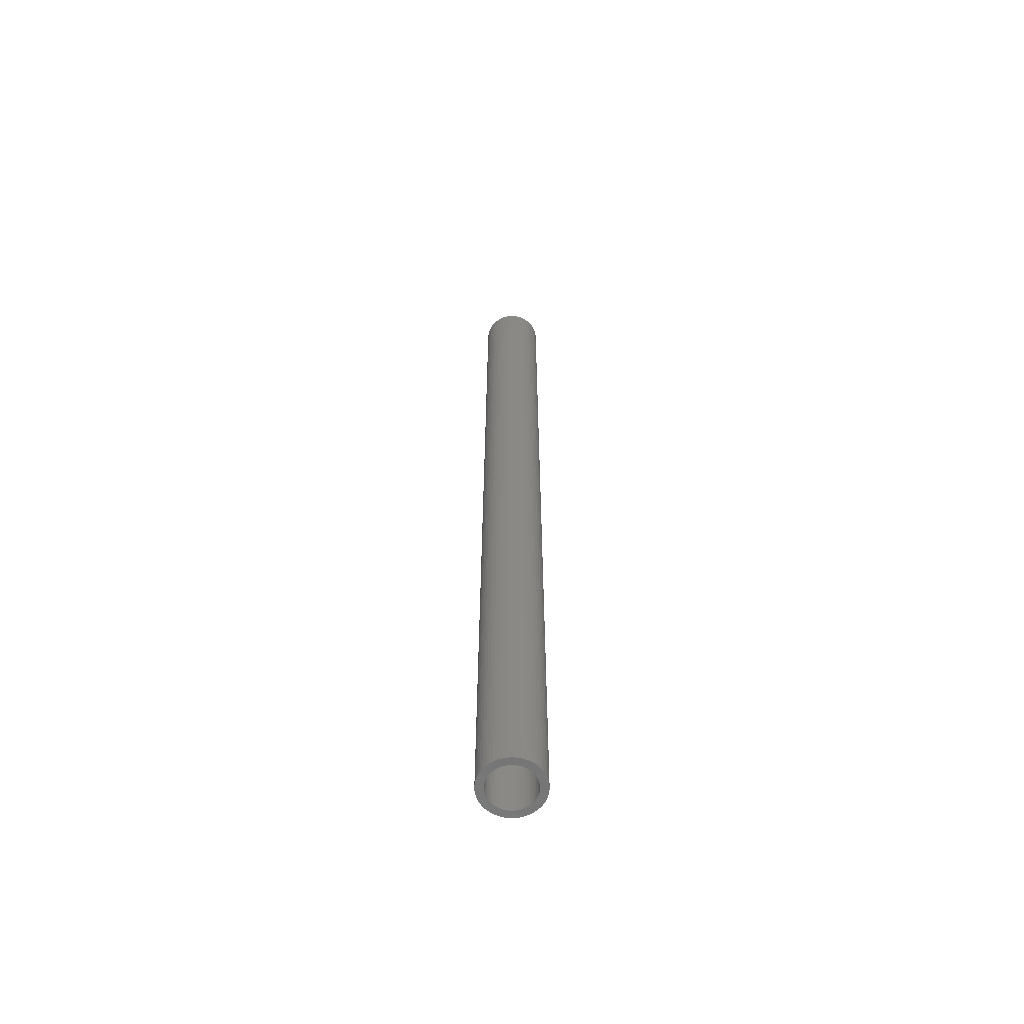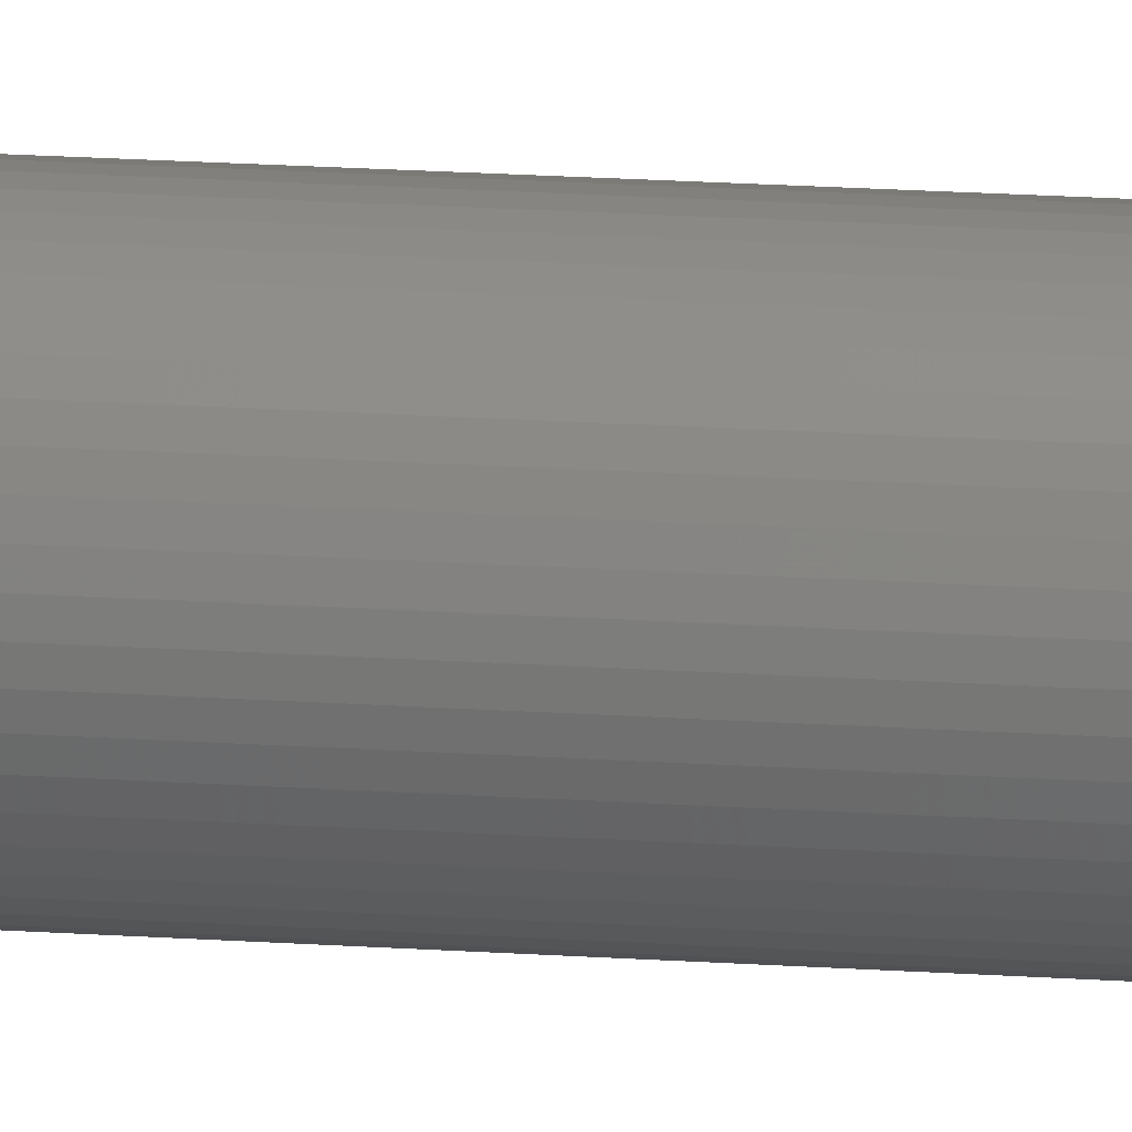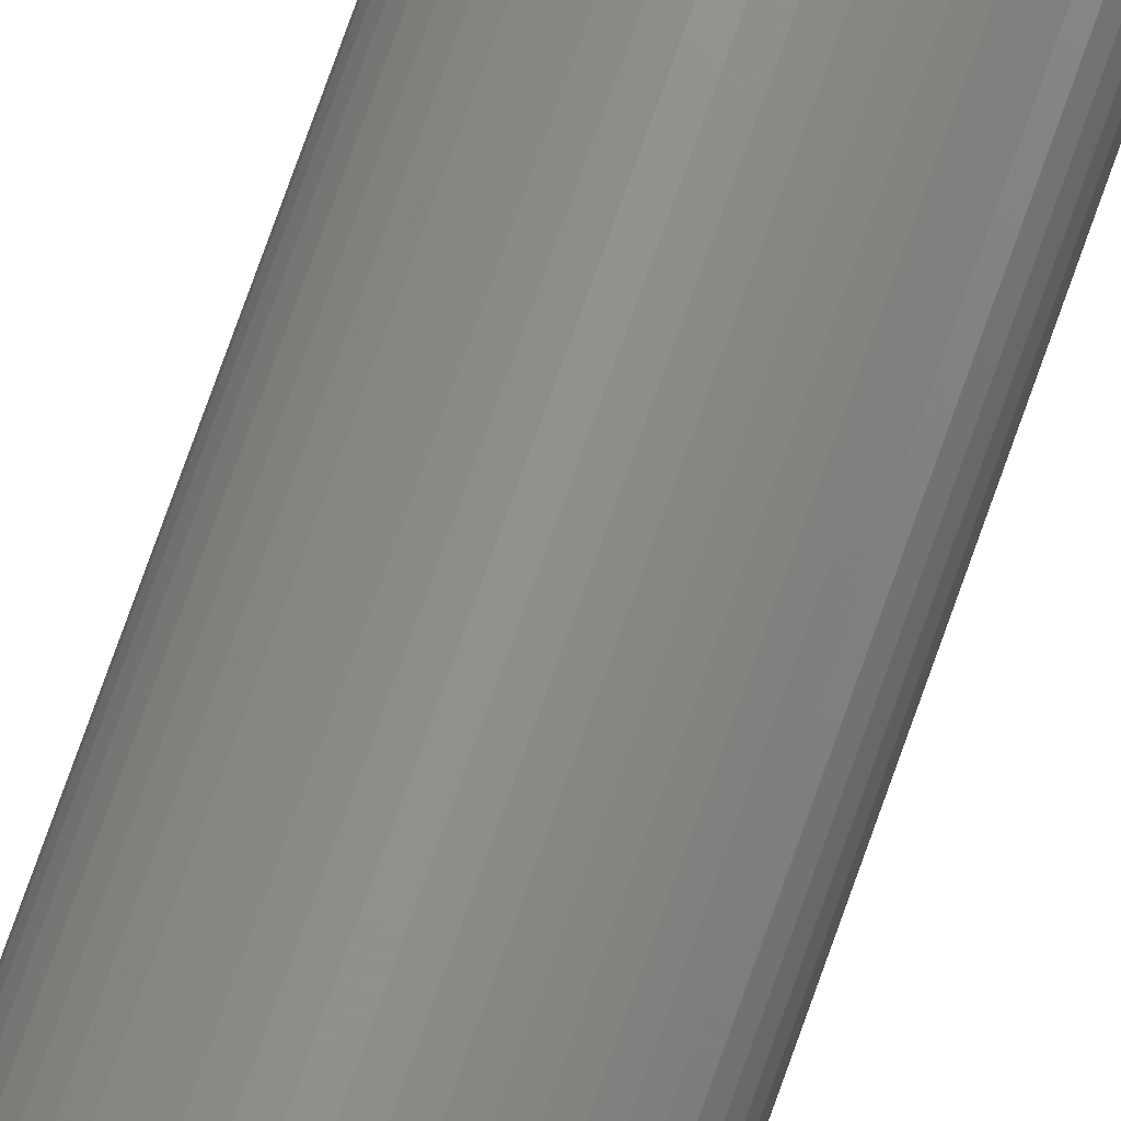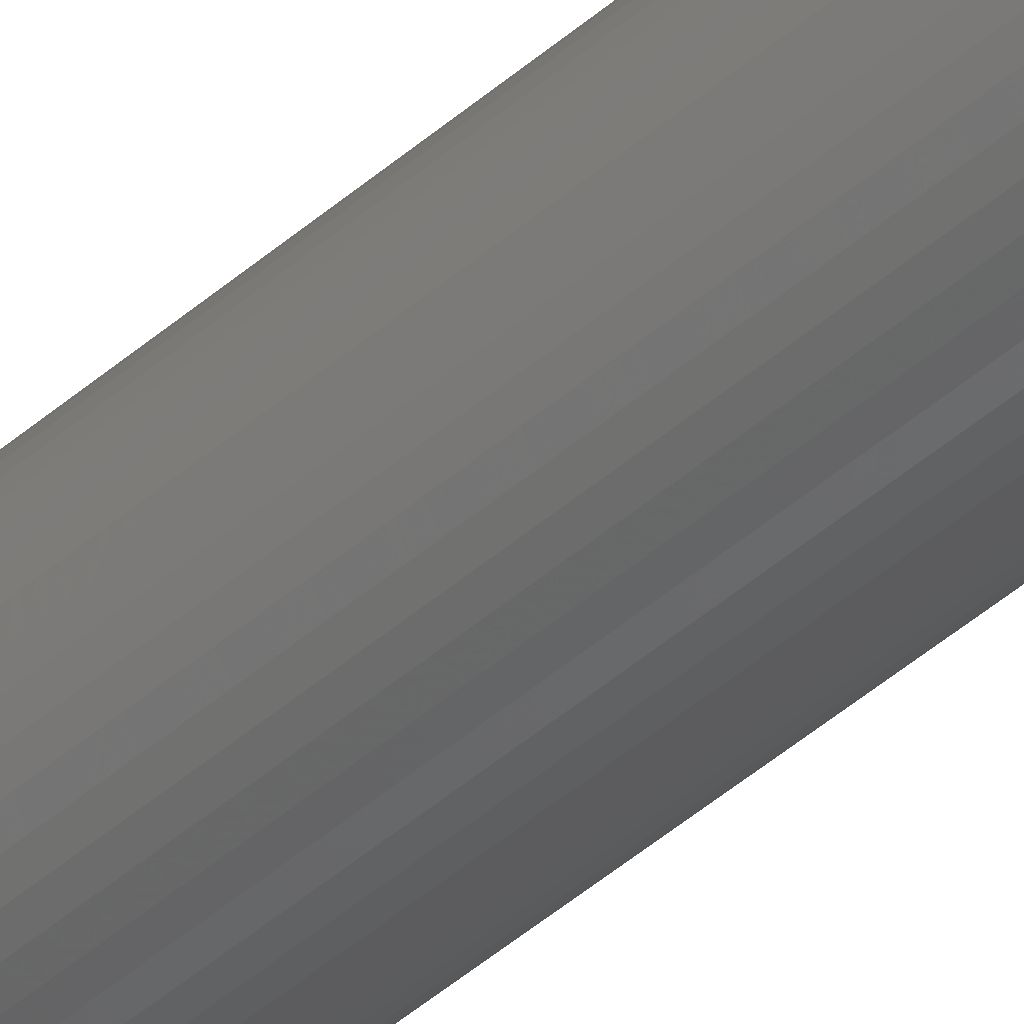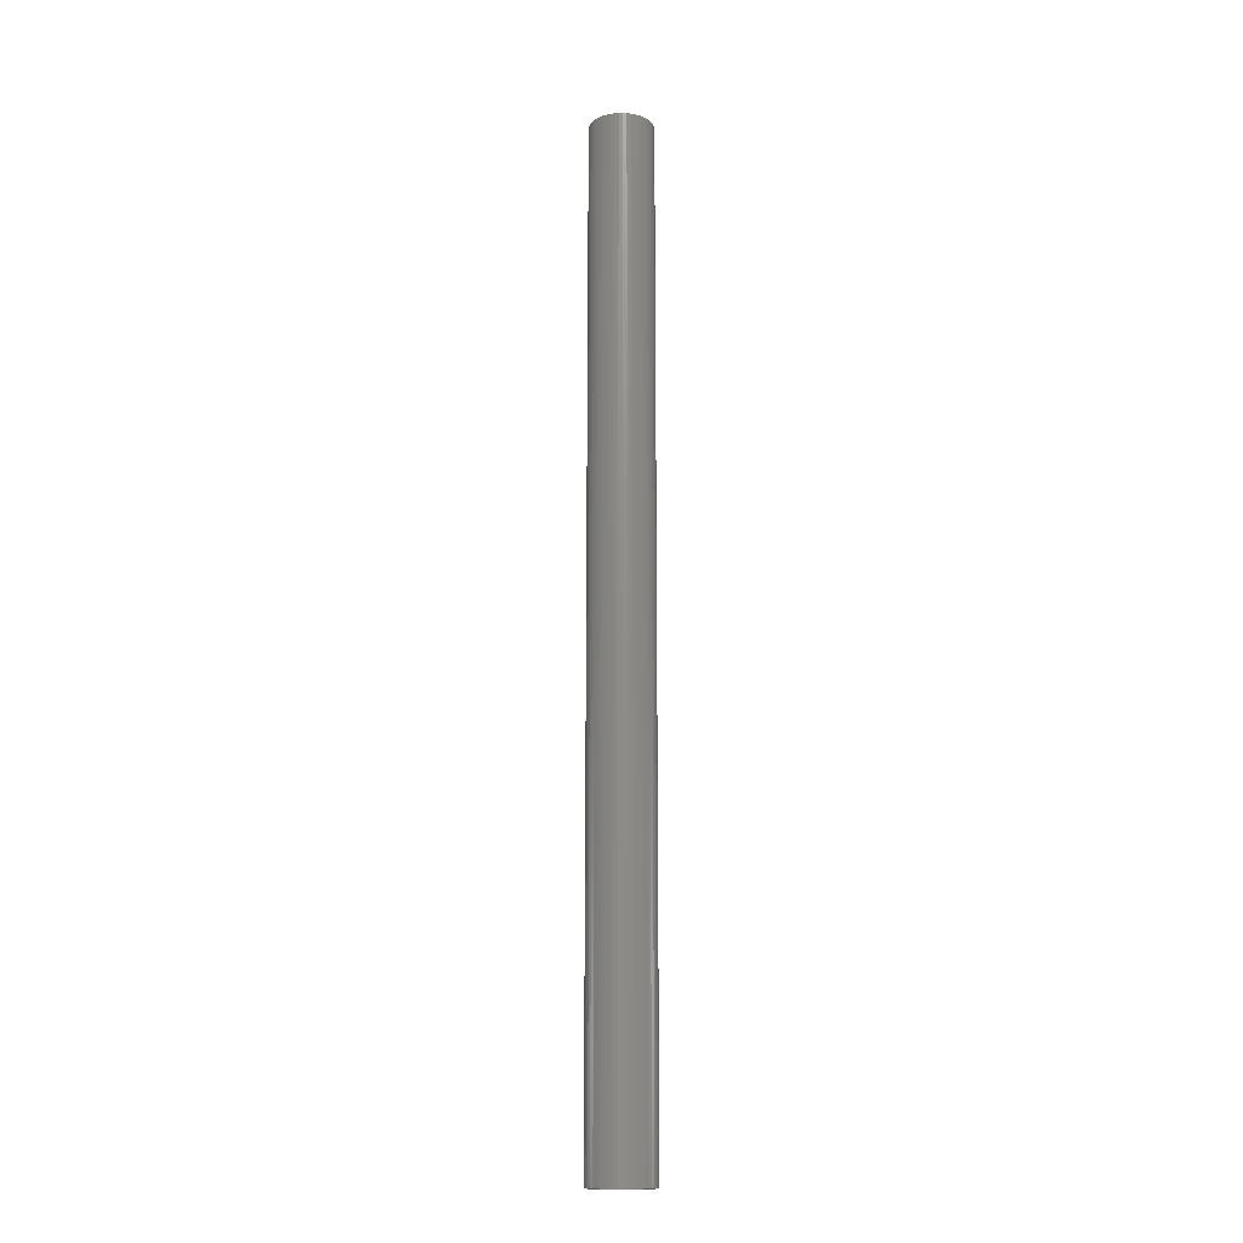
<metadata>
{"format":"stl","ext":"stl","renderer":"f3d","projection":"perspective","resolution":1024,"background":"white","views":[{"elev":-61.8,"azim":-9.6,"up":"+Z"},{"elev":14.4,"azim":99.7,"up":"+Y"},{"elev":71.9,"azim":-160.8,"up":"+Y"},{"elev":-43.1,"azim":-43.7,"up":"+Y"},{"elev":-16.0,"azim":15.9,"up":"+Z"}]}
</metadata>
<code>
# stl→obj: 200 verts, 400 faces
v 3 0 46.5
v 2.976 0.376 -46.5
v 2.976 0.376 46.5
v 3 0 -46.5
v -3 0 -46.5
v -2.976 0.376 46.5
v -2.976 0.376 -46.5
v -3 0 46.5
v 0.1884 2.994 -46.5
v -0.1884 2.994 46.5
v 0.1884 2.994 46.5
v -0.1884 2.994 -46.5
v -0.1884 -2.994 -46.5
v 0.1884 -2.994 46.5
v -0.1884 -2.994 46.5
v 0.1884 -2.994 -46.5
v 2.187 2.054 -46.5
v 1.912 2.312 46.5
v 2.187 2.054 46.5
v 1.912 2.312 -46.5
v -1.912 2.312 -46.5
v -2.187 2.054 46.5
v -1.912 2.312 46.5
v -2.187 2.054 -46.5
v -0.9271 2.853 -46.5
v -1.277 2.714 46.5
v -0.9271 2.853 46.5
v -1.277 2.714 -46.5
v 2.427 -1.763 46.5
v 2.629 -1.445 -46.5
v 2.629 -1.445 46.5
v 2.427 -1.763 -46.5
v 2.789 1.104 46.5
v 2.629 1.445 -46.5
v 2.629 1.445 46.5
v 2.789 1.104 -46.5
v 2.906 0.7461 -46.5
v 2.906 0.7461 46.5
v 1.277 2.714 -46.5
v 0.9271 2.853 46.5
v 1.277 2.714 46.5
v 0.9271 2.853 -46.5
v 0.5621 2.947 46.5
v 0.5621 2.947 -46.5
v 1.607 2.533 46.5
v 1.607 2.533 -46.5
v -2.789 1.104 -46.5
v -2.629 1.445 46.5
v -2.629 1.445 -46.5
v -2.789 1.104 46.5
v -2.906 0.7461 -46.5
v -2.906 0.7461 46.5
v -0.5621 2.947 -46.5
v -0.5621 2.947 46.5
v 0.5621 -2.947 46.5
v 0.5621 -2.947 -46.5
v 0.9271 -2.853 -46.5
v 1.277 -2.714 46.5
v 0.9271 -2.853 46.5
v 1.277 -2.714 -46.5
v 2.427 1.763 46.5
v 2.427 1.763 -46.5
v -2.427 1.763 46.5
v -2.427 1.763 -46.5
v 2.25 0 46.5
v 2.232 0.282 46.5
v 2.976 -0.376 46.5
v 2.179 0.5596 46.5
v 2.232 -0.282 46.5
v 2.092 0.8283 46.5
v 2.906 -0.7461 46.5
v 1.972 1.084 46.5
v 2.179 -0.5596 46.5
v 2.789 -1.104 46.5
v 1.82 1.323 46.5
v 1.64 1.54 46.5
v 1.434 1.734 46.5
v 1.206 1.9 46.5
v 0.958 2.036 46.5
v 0.6953 2.14 46.5
v 0.4216 2.21 46.5
v 0.1413 2.246 46.5
v -0.1413 2.246 46.5
v -0.4216 2.21 46.5
v -0.6953 2.14 46.5
v -0.958 2.036 46.5
v -1.206 1.9 46.5
v -1.607 2.533 46.5
v -1.434 1.734 46.5
v -1.64 1.54 46.5
v -1.82 1.323 46.5
v -1.972 1.084 46.5
v -2.092 0.8283 46.5
v -2.179 0.5596 46.5
v 2.092 -0.8283 46.5
v 1.972 -1.084 46.5
v 1.82 -1.323 46.5
v 2.187 -2.054 46.5
v 1.64 -1.54 46.5
v 1.912 -2.312 46.5
v 1.434 -1.734 46.5
v 1.607 -2.533 46.5
v 1.206 -1.9 46.5
v 0.958 -2.036 46.5
v 0.6953 -2.14 46.5
v 0.4216 -2.21 46.5
v 0.1413 -2.246 46.5
v -0.1413 -2.246 46.5
v -0.4216 -2.21 46.5
v -0.5621 -2.947 46.5
v -0.6953 -2.14 46.5
v -0.9271 -2.853 46.5
v -0.958 -2.036 46.5
v -1.277 -2.714 46.5
v -1.206 -1.9 46.5
v -1.607 -2.533 46.5
v -1.434 -1.734 46.5
v -1.912 -2.312 46.5
v -1.64 -1.54 46.5
v -2.187 -2.054 46.5
v -1.82 -1.323 46.5
v -2.427 -1.763 46.5
v -1.972 -1.084 46.5
v -2.629 -1.445 46.5
v -2.092 -0.8283 46.5
v -2.789 -1.104 46.5
v -2.179 -0.5596 46.5
v -2.906 -0.7461 46.5
v -2.232 -0.282 46.5
v -2.976 -0.376 46.5
v -2.25 0 46.5
v -2.232 0.282 46.5
v -1.607 2.533 -46.5
v 1.607 -2.533 -46.5
v 1.912 -2.312 -46.5
v 2.187 -2.054 -46.5
v 2.976 -0.376 -46.5
v 2.906 -0.7461 -46.5
v 2.25 0 -46.5
v 2.232 -0.282 -46.5
v 2.179 -0.5596 -46.5
v 2.789 -1.104 -46.5
v 2.232 0.282 -46.5
v 2.092 -0.8283 -46.5
v 1.972 -1.084 -46.5
v 2.179 0.5596 -46.5
v 1.82 -1.323 -46.5
v 1.64 -1.54 -46.5
v 1.434 -1.734 -46.5
v 1.206 -1.9 -46.5
v 0.958 -2.036 -46.5
v 0.6953 -2.14 -46.5
v 0.4216 -2.21 -46.5
v 0.1413 -2.246 -46.5
v -0.1413 -2.246 -46.5
v -0.4216 -2.21 -46.5
v -0.5621 -2.947 -46.5
v -0.6953 -2.14 -46.5
v -0.9271 -2.853 -46.5
v -0.958 -2.036 -46.5
v -1.277 -2.714 -46.5
v -1.206 -1.9 -46.5
v -1.607 -2.533 -46.5
v -1.434 -1.734 -46.5
v -1.912 -2.312 -46.5
v -1.64 -1.54 -46.5
v -2.187 -2.054 -46.5
v -1.82 -1.323 -46.5
v -2.427 -1.763 -46.5
v -1.972 -1.084 -46.5
v -2.629 -1.445 -46.5
v -2.092 -0.8283 -46.5
v -2.789 -1.104 -46.5
v -2.179 -0.5596 -46.5
v 2.092 0.8283 -46.5
v 1.972 1.084 -46.5
v 1.82 1.323 -46.5
v 1.64 1.54 -46.5
v 1.434 1.734 -46.5
v 1.206 1.9 -46.5
v 0.958 2.036 -46.5
v 0.6953 2.14 -46.5
v 0.4216 2.21 -46.5
v 0.1413 2.246 -46.5
v -0.1413 2.246 -46.5
v -0.4216 2.21 -46.5
v -0.6953 2.14 -46.5
v -0.958 2.036 -46.5
v -1.206 1.9 -46.5
v -1.434 1.734 -46.5
v -1.64 1.54 -46.5
v -1.82 1.323 -46.5
v -1.972 1.084 -46.5
v -2.092 0.8283 -46.5
v -2.179 0.5596 -46.5
v -2.232 0.282 -46.5
v -2.25 0 -46.5
v -2.906 -0.7461 -46.5
v -2.232 -0.282 -46.5
v -2.976 -0.376 -46.5
f 1 2 3
f 2 1 4
f 5 6 7
f 6 5 8
f 9 10 11
f 10 9 12
f 13 14 15
f 14 13 16
f 17 18 19
f 18 17 20
f 21 22 23
f 22 21 24
f 25 26 27
f 26 25 28
f 29 30 31
f 30 29 32
f 33 34 35
f 34 33 36
f 3 37 38
f 37 3 2
f 39 40 41
f 40 39 42
f 42 43 40
f 43 42 44
f 20 45 18
f 45 20 46
f 47 48 49
f 48 47 50
f 51 50 47
f 50 51 52
f 53 27 54
f 27 53 25
f 16 55 14
f 55 16 56
f 57 58 59
f 58 57 60
f 38 36 33
f 36 38 37
f 61 17 19
f 17 61 62
f 35 62 61
f 62 35 34
f 44 11 43
f 11 44 9
f 46 41 45
f 41 46 39
f 49 63 64
f 63 49 48
f 64 22 24
f 22 64 63
f 7 52 51
f 52 7 6
f 65 1 3
f 66 3 38
f 1 65 67
f 68 38 33
f 69 67 65
f 70 33 35
f 67 69 71
f 72 35 61
f 73 71 69
f 71 73 74
f 3 66 65
f 75 61 19
f 38 68 66
f 33 70 68
f 35 72 70
f 76 19 18
f 61 75 72
f 19 76 75
f 77 18 45
f 18 77 76
f 78 45 41
f 45 78 77
f 41 79 78
f 40 79 41
f 40 80 79
f 43 80 40
f 43 81 80
f 11 81 43
f 11 82 81
f 11 83 82
f 10 83 11
f 10 84 83
f 54 84 10
f 54 85 84
f 27 85 54
f 27 86 85
f 26 86 27
f 86 26 87
f 88 87 26
f 87 88 89
f 23 89 88
f 89 23 90
f 22 90 23
f 90 22 91
f 63 91 22
f 91 63 92
f 48 92 63
f 92 48 93
f 50 93 48
f 93 50 94
f 95 74 73
f 74 95 31
f 96 31 95
f 31 96 29
f 97 29 96
f 29 97 98
f 99 98 97
f 98 99 100
f 101 100 99
f 100 101 102
f 103 102 101
f 102 103 58
f 104 58 103
f 104 59 58
f 105 59 104
f 105 55 59
f 106 55 105
f 106 14 55
f 107 14 106
f 108 14 107
f 108 15 14
f 109 15 108
f 109 110 15
f 111 110 109
f 111 112 110
f 113 112 111
f 114 113 115
f 113 114 112
f 116 115 117
f 115 116 114
f 118 117 119
f 120 119 121
f 117 118 116
f 122 121 123
f 124 123 125
f 126 125 127
f 119 120 118
f 128 127 129
f 130 129 131
f 52 94 50
f 121 122 120
f 94 52 132
f 123 124 122
f 6 132 52
f 125 126 124
f 132 6 131
f 127 128 126
f 8 131 6
f 129 130 128
f 131 8 130
f 28 88 26
f 88 28 133
f 133 23 88
f 23 133 21
f 12 54 10
f 54 12 53
f 60 102 58
f 102 60 134
f 135 98 100
f 98 135 136
f 71 137 67
f 137 71 138
f 139 4 137
f 140 137 138
f 4 139 2
f 141 138 142
f 143 2 139
f 144 142 30
f 2 143 37
f 145 30 32
f 146 37 143
f 37 146 36
f 137 140 139
f 147 32 136
f 138 141 140
f 142 144 141
f 30 145 144
f 148 136 135
f 32 147 145
f 136 148 147
f 149 135 134
f 135 149 148
f 150 134 60
f 134 150 149
f 60 151 150
f 57 151 60
f 57 152 151
f 56 152 57
f 56 153 152
f 16 153 56
f 16 154 153
f 16 155 154
f 13 155 16
f 13 156 155
f 157 156 13
f 157 158 156
f 159 158 157
f 159 160 158
f 161 160 159
f 160 161 162
f 163 162 161
f 162 163 164
f 165 164 163
f 164 165 166
f 167 166 165
f 166 167 168
f 169 168 167
f 168 169 170
f 171 170 169
f 170 171 172
f 173 172 171
f 172 173 174
f 175 36 146
f 36 175 34
f 176 34 175
f 34 176 62
f 177 62 176
f 62 177 17
f 178 17 177
f 17 178 20
f 179 20 178
f 20 179 46
f 180 46 179
f 46 180 39
f 181 39 180
f 181 42 39
f 182 42 181
f 182 44 42
f 183 44 182
f 183 9 44
f 184 9 183
f 185 9 184
f 185 12 9
f 186 12 185
f 186 53 12
f 187 53 186
f 187 25 53
f 188 25 187
f 28 188 189
f 188 28 25
f 133 189 190
f 189 133 28
f 21 190 191
f 24 191 192
f 190 21 133
f 64 192 193
f 49 193 194
f 47 194 195
f 191 24 21
f 51 195 196
f 7 196 197
f 198 174 173
f 192 64 24
f 174 198 199
f 193 49 64
f 200 199 198
f 194 47 49
f 199 200 197
f 195 51 47
f 5 197 200
f 196 7 51
f 197 5 7
f 31 142 74
f 142 31 30
f 98 32 29
f 32 98 136
f 67 4 1
f 4 67 137
f 167 118 120
f 118 167 165
f 169 124 171
f 124 169 122
f 173 128 198
f 128 173 126
f 56 59 55
f 59 56 57
f 134 100 102
f 100 134 135
f 74 138 71
f 138 74 142
f 157 15 110
f 15 157 13
f 159 110 112
f 110 159 157
f 165 116 118
f 116 165 163
f 167 122 169
f 122 167 120
f 171 126 173
f 126 171 124
f 198 130 200
f 130 198 128
f 200 8 5
f 8 200 130
f 161 112 114
f 112 161 159
f 163 114 116
f 114 163 161
f 94 194 93
f 194 94 195
f 176 75 177
f 75 176 72
f 183 80 81
f 80 183 182
f 182 79 80
f 79 182 181
f 188 85 86
f 85 188 187
f 93 193 92
f 193 93 194
f 140 65 139
f 65 140 69
f 143 68 146
f 68 143 66
f 179 76 77
f 76 179 178
f 180 77 78
f 77 180 179
f 91 191 90
f 191 91 192
f 189 86 87
f 86 189 188
f 186 83 84
f 83 186 185
f 190 87 89
f 87 190 189
f 139 66 143
f 66 139 65
f 148 101 99
f 101 148 149
f 147 96 145
f 96 147 97
f 152 106 105
f 106 152 153
f 177 76 178
f 76 177 75
f 185 82 83
f 82 185 184
f 181 78 79
f 78 181 180
f 131 196 132
f 196 131 197
f 132 195 94
f 195 132 196
f 92 192 91
f 192 92 193
f 187 84 85
f 84 187 186
f 191 89 90
f 89 191 190
f 141 69 140
f 69 141 73
f 153 107 106
f 107 153 154
f 148 97 147
f 97 148 99
f 175 72 176
f 72 175 70
f 146 70 175
f 70 146 68
f 184 81 82
f 81 184 183
f 144 73 141
f 73 144 95
f 145 95 144
f 95 145 96
f 160 115 113
f 115 160 162
f 129 197 131
f 197 129 199
f 125 174 127
f 174 125 172
f 119 168 121
f 168 119 166
f 123 172 125
f 172 123 170
f 151 105 104
f 105 151 152
f 149 103 101
f 103 149 150
f 164 119 117
f 119 164 166
f 154 108 107
f 108 154 155
f 158 113 111
f 113 158 160
f 162 117 115
f 117 162 164
f 127 199 129
f 199 127 174
f 121 170 123
f 170 121 168
f 150 104 103
f 104 150 151
f 156 111 109
f 111 156 158
f 155 109 108
f 109 155 156

</code>
